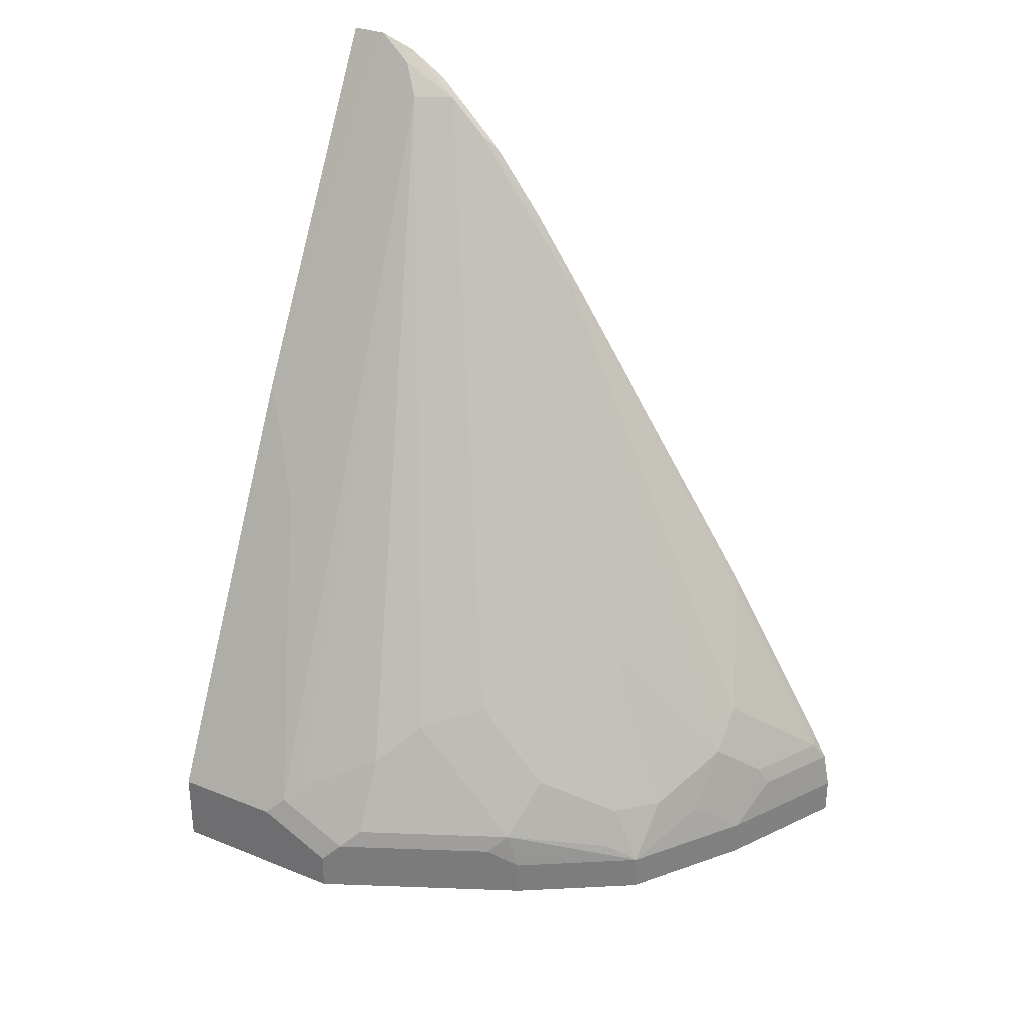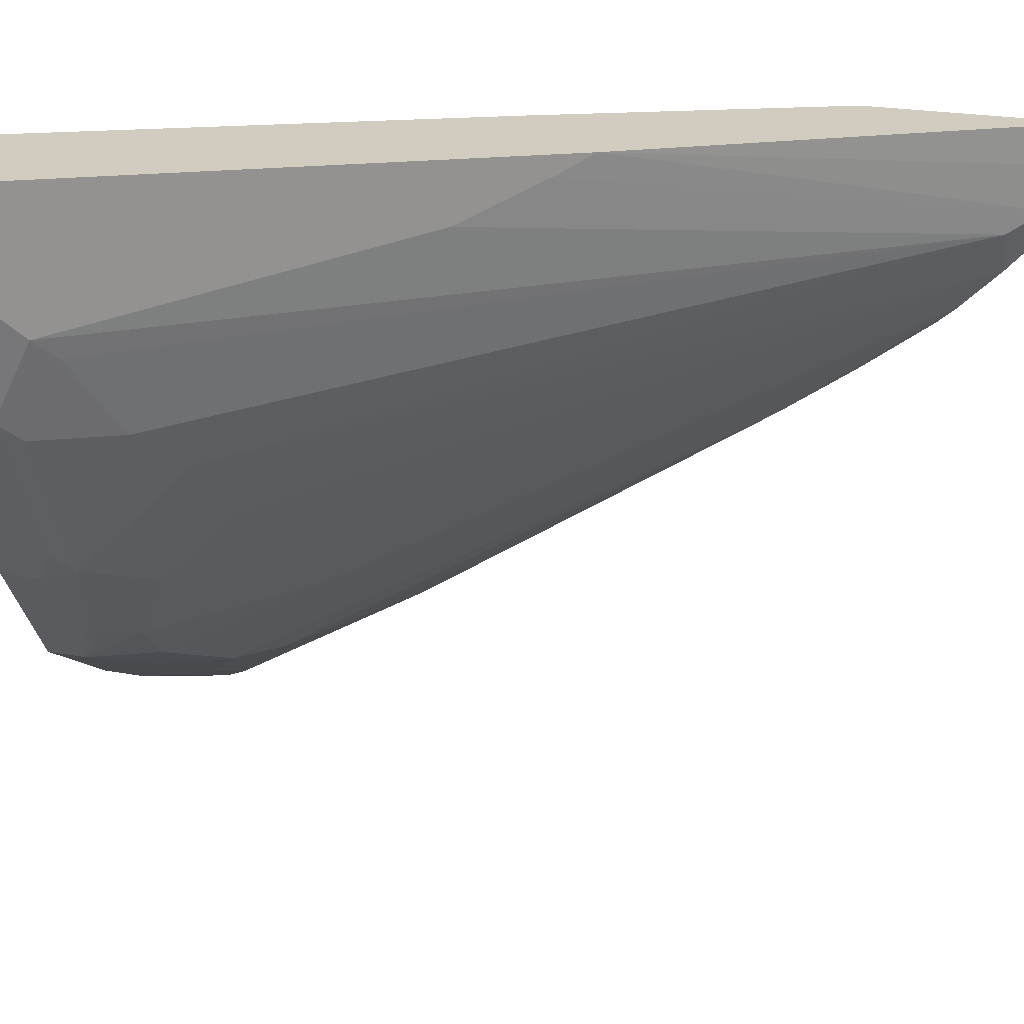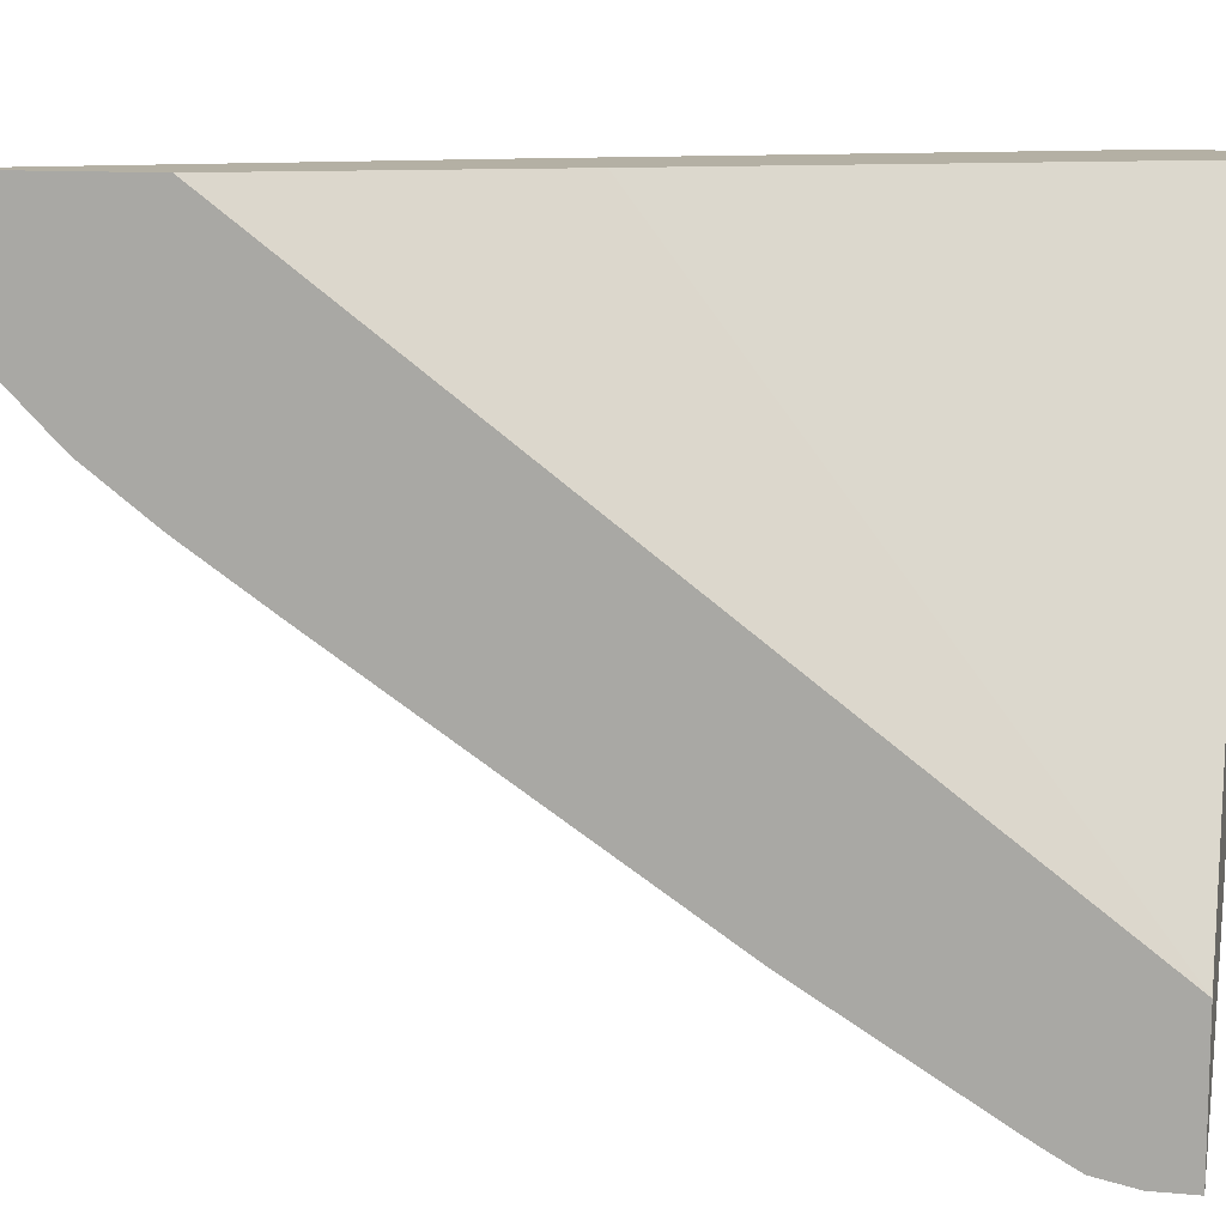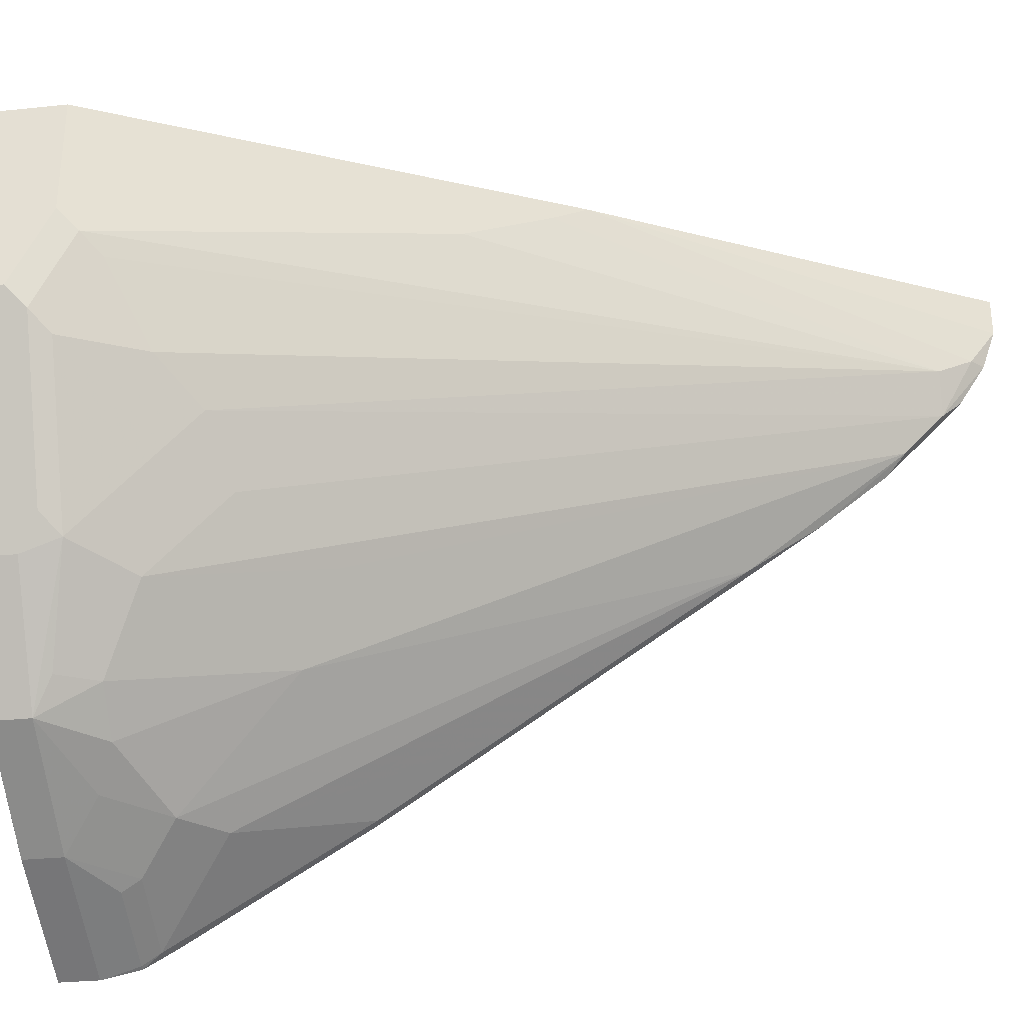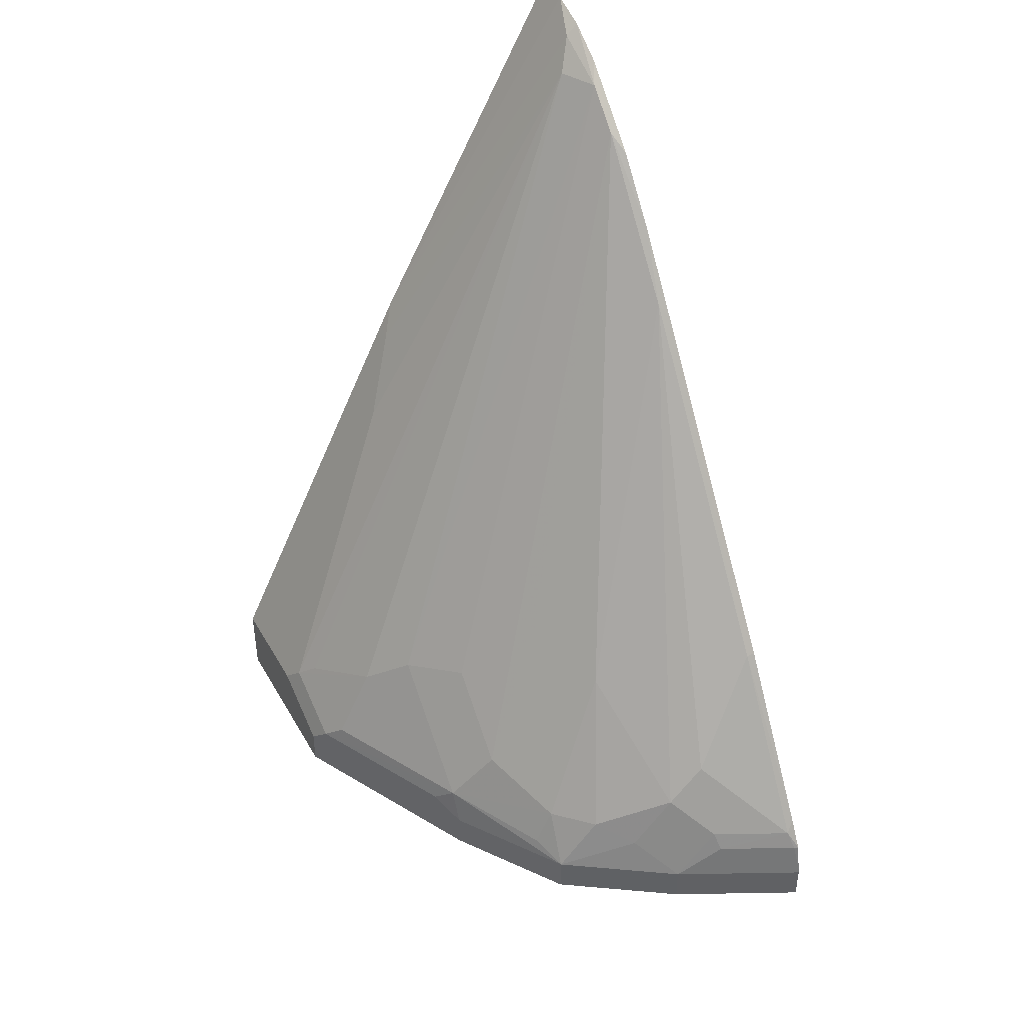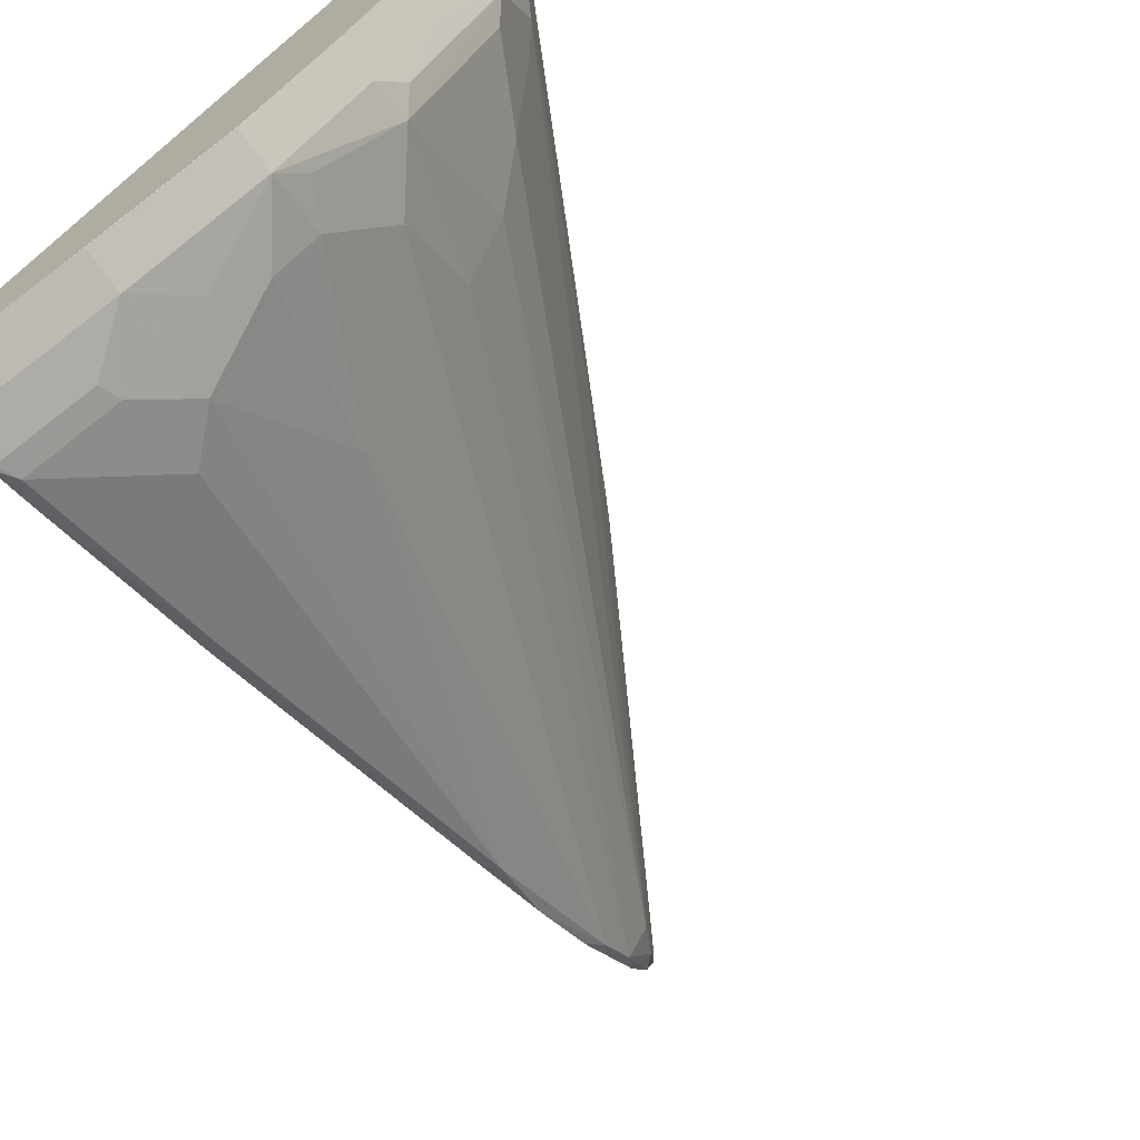
<metadata>
{"format":"obj","ext":"obj","renderer":"f3d","projection":"perspective","resolution":1024,"background":"white","views":[{"elev":31.2,"azim":-60.4,"up":"+Z"},{"elev":23.9,"azim":-73.2,"up":"+Y"},{"elev":11.5,"azim":102.5,"up":"+Y"},{"elev":-31.0,"azim":-81.5,"up":"+Y"},{"elev":42.6,"azim":-27.7,"up":"+Z"},{"elev":-71.0,"azim":-145.3,"up":"+Y"}]}
</metadata>
<code>
v -0.1392 -0.3372 0.1389
v -0.1392 -0.3368 0.141
v -0.1414 -0.3324 0.1588
v -0.1811 -0.3125 0.1588
v -0.1918 -0.3109 0.1389
v -0.1392 -0.3372 0.119
v -0.1392 -0.3332 0.1588
v -0.1439 -0.3274 0.1687
v -0.1836 -0.3075 0.1687
v -0.2051 -0.3043 0.1389
v -0.1918 -0.3109 0.119
v -0.1392 -0.2819 0.119
v -0.1392 -0.3243 0.1749
v -0.1836 -0.2877 0.2084
v -0.1439 -0.2679 0.2679
v -0.2249 -0.2844 0.1588
v -0.2034 -0.2877 0.1885
v -0.2646 -0.2646 0.1389
v -0.2051 -0.3043 0.1191
v -0.2051 -0.3042 0.119
v -0.1392 -0.2677 0.119
v -0.1392 -0.2677 0.1191
v -0.1392 -0.2679 0.2679
v -0.1439 -0.2282 0.3275
v -0.1439 -0.1488 0.4464
v -0.1392 -0.1543 0.4385
v -0.2431 -0.2679 0.1687
v -0.2232 -0.2282 0.2481
v -0.2629 -0.248 0.1687
v -0.2728 -0.248 0.1488
v -0.3051 -0.1984 0.1588
v -0.3043 -0.205 0.1389
v -0.2646 -0.2646 0.1191
v -0.2646 -0.2645 0.119
v -0.2976 -0.0005326 0.119
v -0.1983 -0.0005326 0.3377
v -0.1392 -0.0005326 0.4757
v -0.1392 -0.1248 0.482
v -0.1439 -0.08931 0.5258
v -0.2431 -0.1885 0.2679
v -0.2828 -0.2083 0.1885
v -0.3448 -0.1191 0.1588
v -0.3522 -0.1092 0.1488
v -0.3125 -0.1885 0.1488
v -0.2828 -0.1687 0.2282
v -0.3051 -0.1588 0.1985
v -0.3307 -0.1522 0.1389
v -0.3043 -0.205 0.119
v -0.3043 -0.205 0.1191
v -0.3572 -0.0005326 0.119
v -0.1392 -0.0005326 0.5749
v -0.1392 -0.09871 0.5164
v -0.1392 -0.08931 0.5258
v -0.1392 -0.06008 0.5551
v -0.1439 -0.06948 0.5457
v -0.3522 -0.06948 0.1687
v -0.3249 -0.1191 0.1985
v -0.3572 -0.09923 0.1389
v -0.3051 -0.1389 0.2183
v -0.3307 -0.1522 0.119
v -0.3572 -0.09917 0.119
v -0.3572 -0.0005326 0.1588
v -0.1392 -0.01984 0.5749
v -0.2448 -0.0005326 0.3834
v -0.1392 -0.03972 0.5682
v -0.1455 -0.03972 0.5622
v -0.1538 -0.04964 0.5457
v -0.3572 -0.05956 0.1588
v -0.3448 -0.07939 0.1786
v -0.2728 -0.0298 0.3275
v -0.3572 -0.09923 0.1191
v -0.3506 -0.1124 0.119
v -0.2909 -0.0005326 0.2914
v -0.2514 -0.0005326 0.3702
v -0.253 -0.009925 0.3671
v -0.2577 -0.0005326 0.3577
v -0.271 -0.0005326 0.3311
f 38 52 39
f 35 37 36
f 43 56 68
f 35 64 51
f 39 52 53
f 35 74 64
f 35 51 37
f 39 53 54
f 42 56 43
f 39 55 45
f 39 45 41
f 39 41 40
f 42 46 57
f 42 57 56
f 35 76 74
f 39 54 55
f 35 77 76
f 29 41 31
f 35 62 73
f 43 68 58
f 28 40 29
f 29 31 30
f 29 40 41
f 31 42 43
f 31 43 44
f 31 44 32
f 31 41 45
f 31 46 42
f 32 47 48
f 32 48 49
f 32 44 47
f 33 49 48
f 33 48 34
f 35 50 62
f 35 73 77
f 43 58 47
f 67 75 70
f 45 59 46
f 57 67 69
f 60 71 72
f 61 72 71
f 62 68 73
f 63 66 65
f 63 64 66
f 64 74 75
f 64 75 66
f 66 75 67
f 68 70 73
f 70 75 76
f 70 76 77
f 70 77 73
f 74 76 75
f 28 39 40
f 57 59 67
f 43 47 44
f 56 70 68
f 56 69 67
f 45 55 59
f 46 59 57
f 47 58 71
f 47 71 60
f 47 60 48
f 50 61 71
f 50 71 58
f 50 58 68
f 50 68 62
f 51 64 63
f 54 65 55
f 55 65 66
f 55 66 67
f 55 67 59
f 56 57 69
f 56 67 70
f 27 28 29
f 31 45 46
f 25 38 39
f 1 7 2
f 2 7 3
f 3 7 8
f 3 8 4
f 4 9 10
f 4 10 5
f 5 10 19
f 5 19 11
f 6 11 20
f 6 20 34
f 6 34 48
f 6 48 60
f 6 60 72
f 6 72 61
f 6 61 50
f 1 13 7
f 6 50 35
f 1 23 13
f 1 38 26
f 1 2 3
f 1 3 4
f 1 4 5
f 1 5 11
f 1 11 6
f 1 6 12
f 1 12 22
f 1 22 37
f 1 37 51
f 1 51 63
f 1 63 65
f 1 65 54
f 1 54 53
f 1 53 52
f 1 52 38
f 1 26 23
f 6 35 21
f 4 8 9
f 7 13 8
f 17 25 28
f 17 28 27
f 18 27 29
f 18 29 30
f 18 30 31
f 18 31 32
f 25 39 28
f 16 27 18
f 18 32 49
f 19 33 34
f 19 34 20
f 6 21 12
f 22 35 36
f 22 36 37
f 24 26 25
f 25 26 38
f 18 49 33
f 16 17 27
f 21 35 22
f 15 23 26
f 15 26 24
f 8 14 9
f 8 13 15
f 9 16 10
f 9 14 17
f 9 17 16
f 10 16 18
f 10 18 33
f 8 15 14
f 11 19 20
f 12 21 22
f 13 23 15
f 14 15 24
f 14 24 25
f 10 33 19
f 14 25 17

</code>
